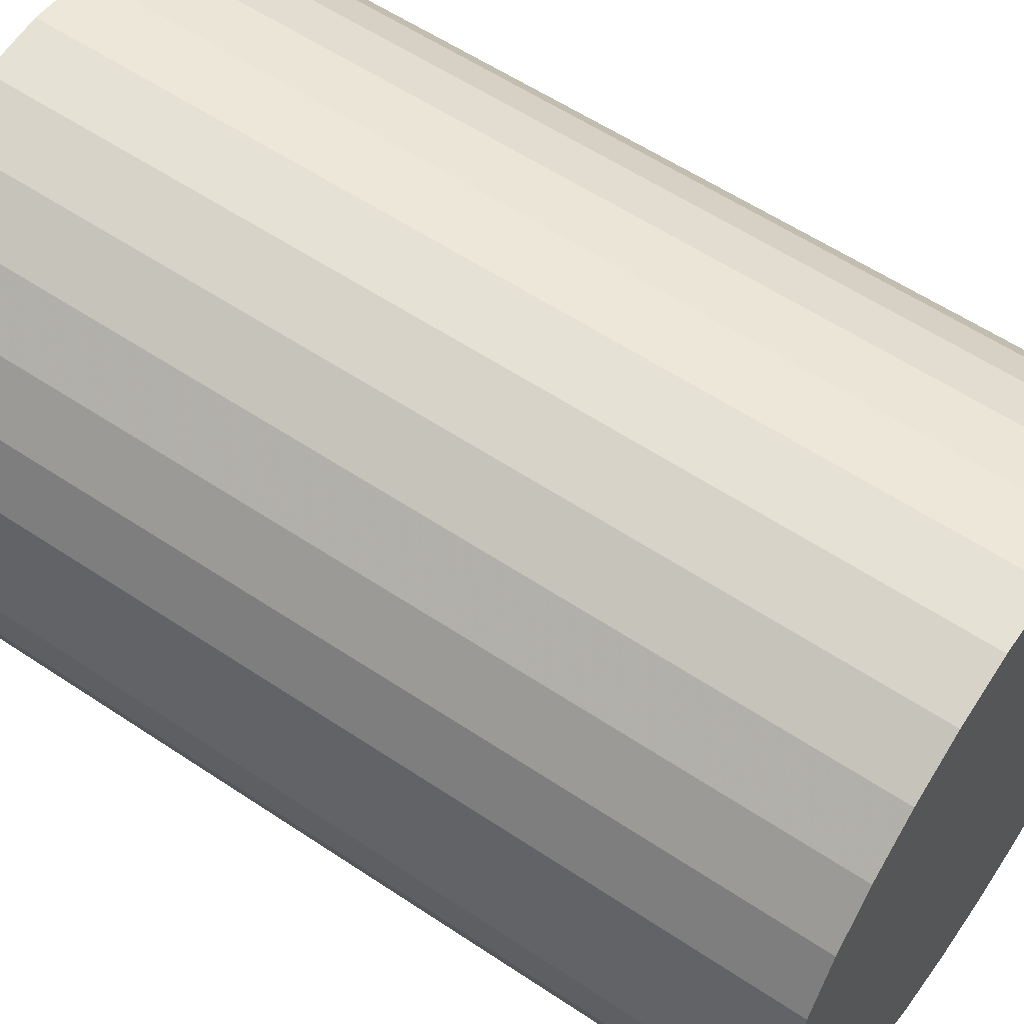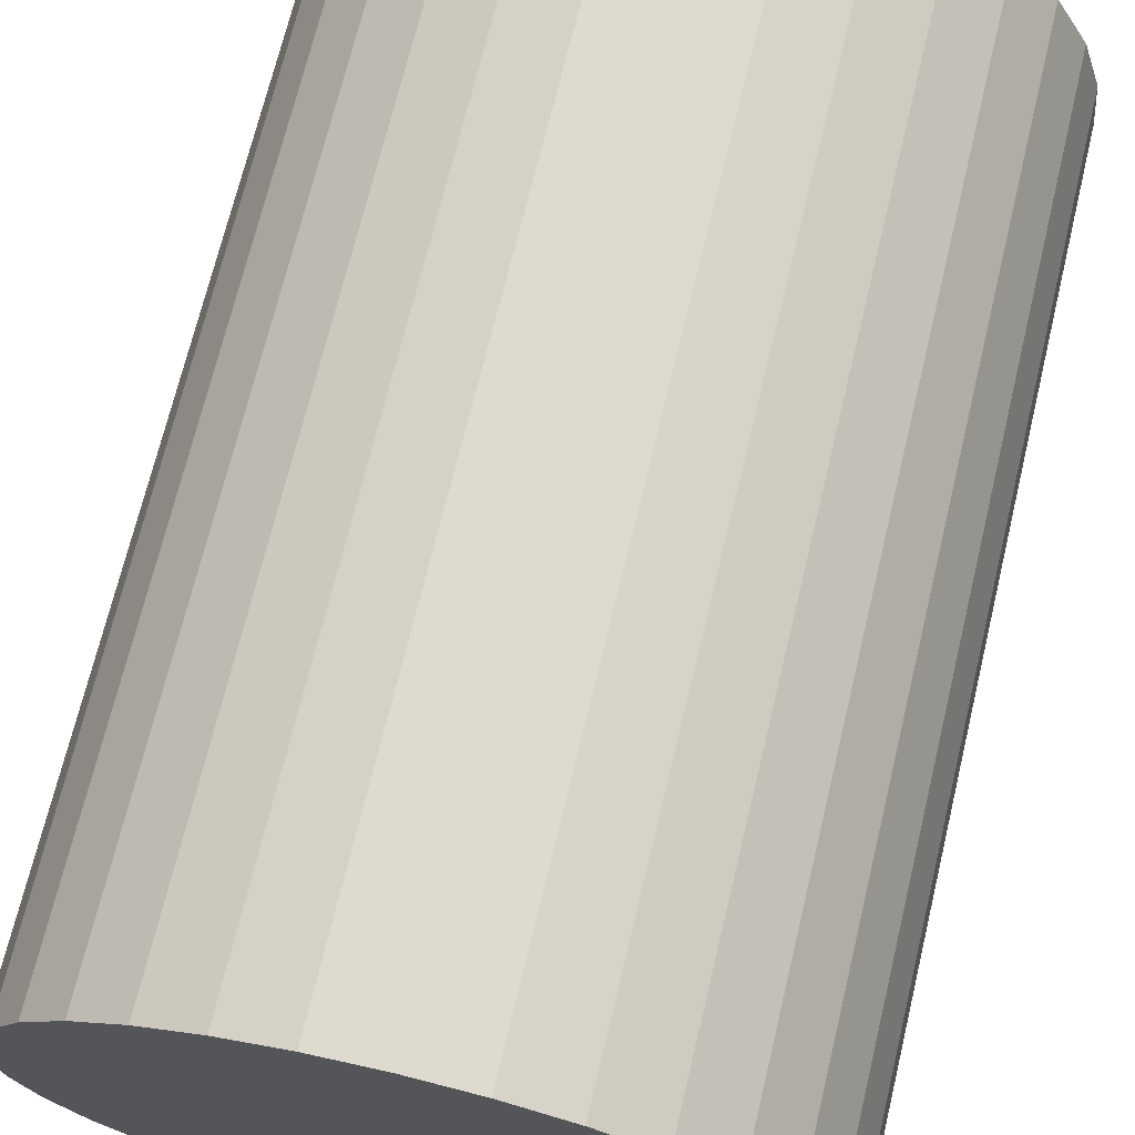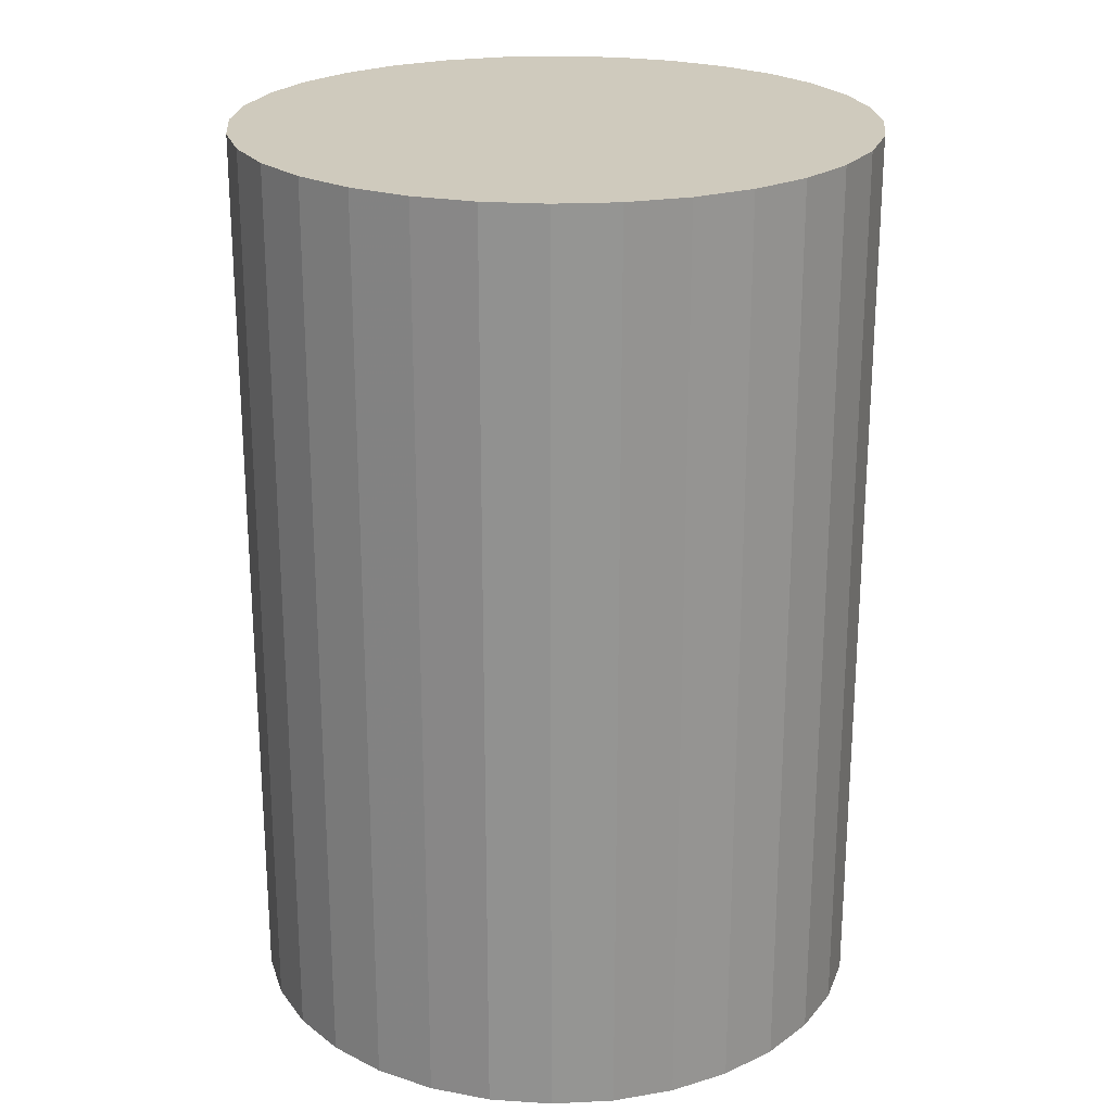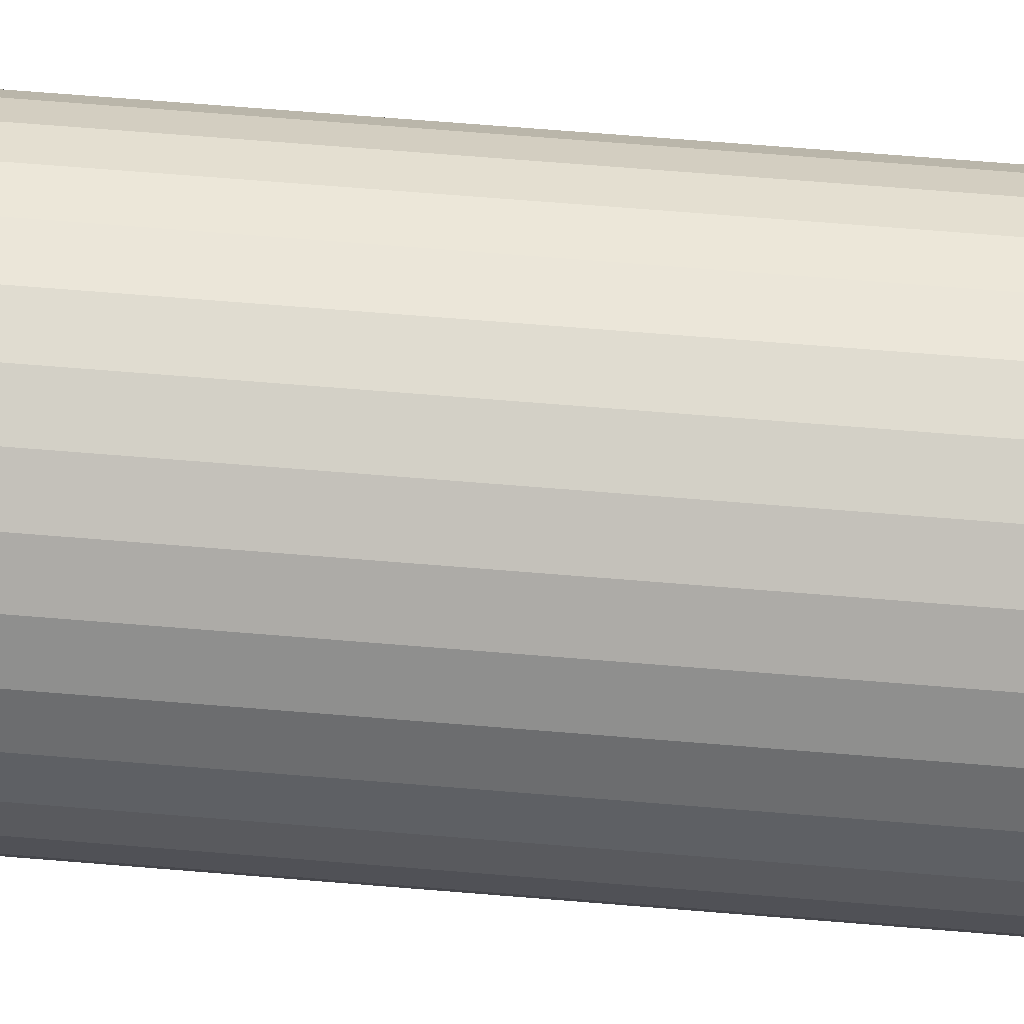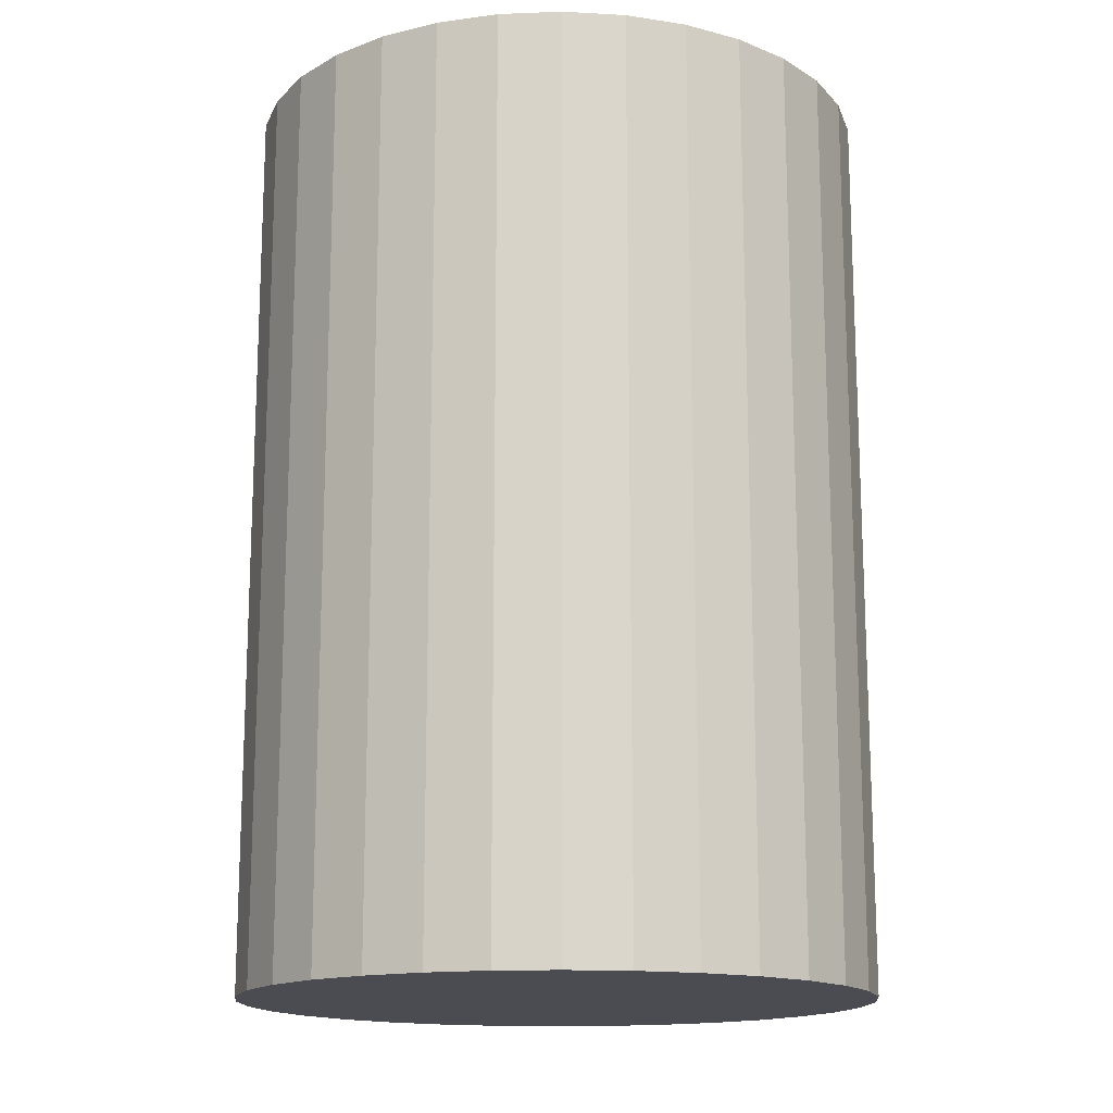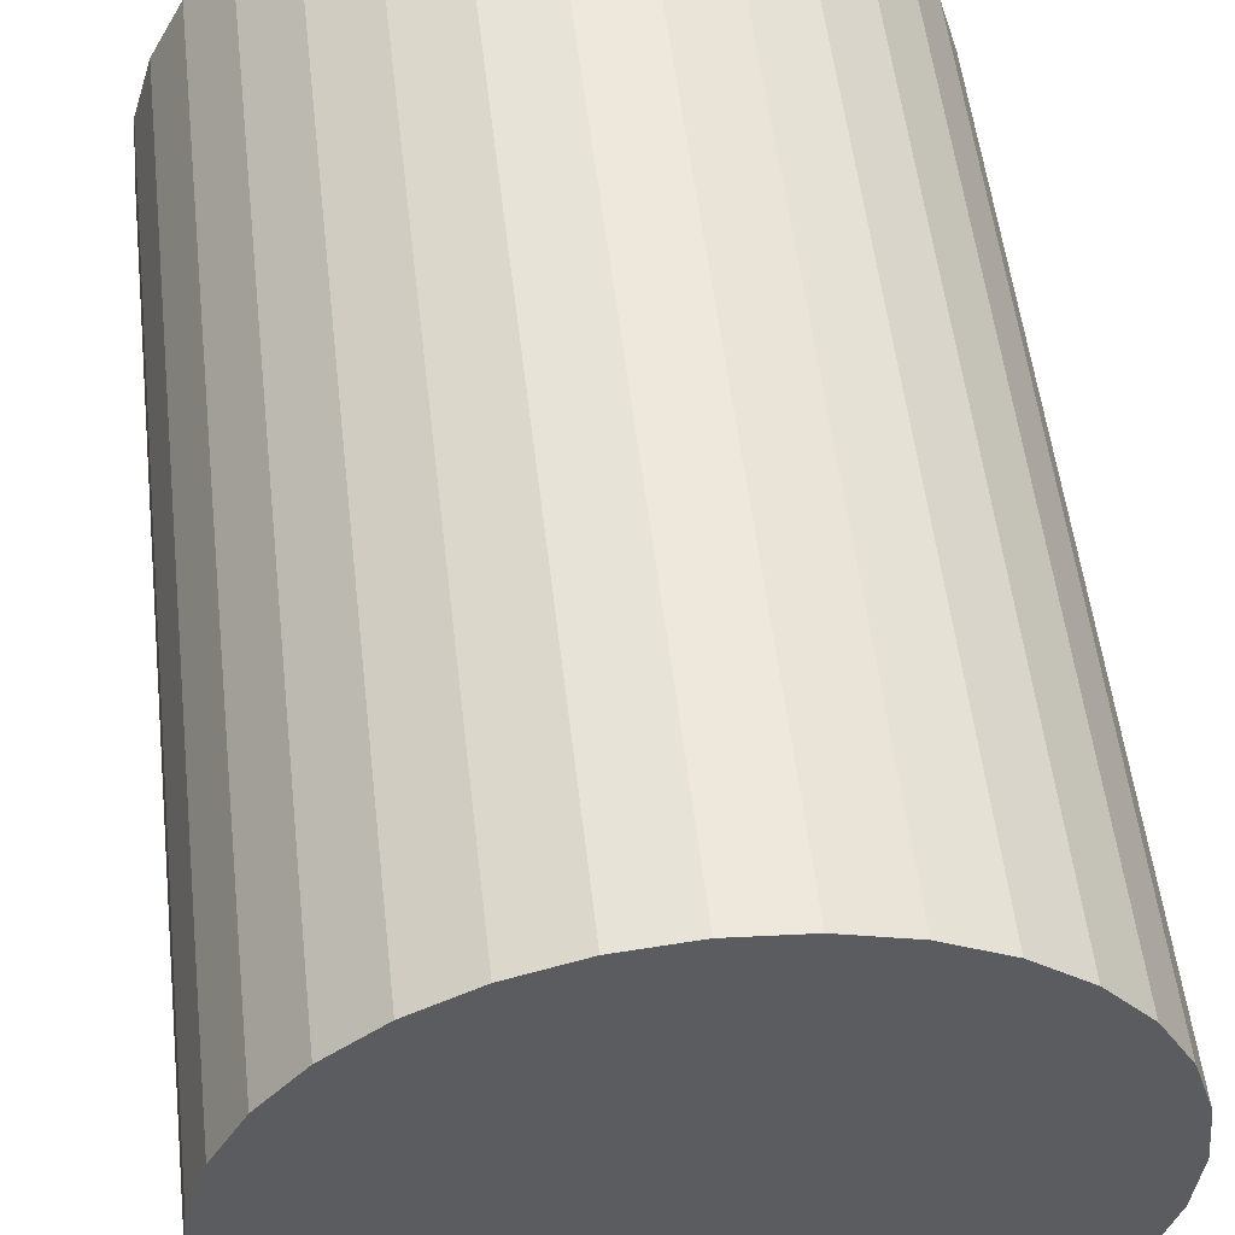
<metadata>
{"format":"obj","ext":"obj","renderer":"f3d","projection":"perspective","resolution":1024,"background":"white","views":[{"elev":57.7,"azim":-55.2,"up":"+Y"},{"elev":70.1,"azim":-166.5,"up":"+Y"},{"elev":23.0,"azim":12.1,"up":"+Z"},{"elev":75.2,"azim":-85.5,"up":"+Y"},{"elev":-15.5,"azim":-12.2,"up":"+Z"},{"elev":53.2,"azim":173.5,"up":"+Y"}]}
</metadata>
<code>
v 0 0 -0.02604
v 0.01803 0 -0.02604
v 0.01803 0 0.02604
v 0 0 0.02604
v 0.01769 0.003518 -0.02604
v 0.01769 0.003518 0.02604
v 0.01666 0.006901 -0.02604
v 0.01666 0.006901 0.02604
v 0.01499 0.01002 -0.02604
v 0.01499 0.01002 0.02604
v 0.01275 0.01275 -0.02604
v 0.01275 0.01275 0.02604
v 0.01002 0.01499 -0.02604
v 0.01002 0.01499 0.02604
v 0.006901 0.01666 -0.02604
v 0.006901 0.01666 0.02604
v 0.003518 0.01769 -0.02604
v 0.003518 0.01769 0.02604
v 0 0.01803 -0.02604
v 0 0.01803 0.02604
v -0.003518 0.01769 -0.02604
v -0.003518 0.01769 0.02604
v -0.006901 0.01666 -0.02604
v -0.006901 0.01666 0.02604
v -0.01002 0.01499 -0.02604
v -0.01002 0.01499 0.02604
v -0.01275 0.01275 -0.02604
v -0.01275 0.01275 0.02604
v -0.01499 0.01002 -0.02604
v -0.01499 0.01002 0.02604
v -0.01666 0.006901 -0.02604
v -0.01666 0.006901 0.02604
v -0.01769 0.003518 -0.02604
v -0.01769 0.003518 0.02604
v -0.01803 0 -0.02604
v -0.01803 0 0.02604
v -0.01769 -0.003518 -0.02604
v -0.01769 -0.003518 0.02604
v -0.01666 -0.006901 -0.02604
v -0.01666 -0.006901 0.02604
v -0.01499 -0.01002 -0.02604
v -0.01499 -0.01002 0.02604
v -0.01275 -0.01275 -0.02604
v -0.01275 -0.01275 0.02604
v -0.01002 -0.01499 -0.02604
v -0.01002 -0.01499 0.02604
v -0.006901 -0.01666 -0.02604
v -0.006901 -0.01666 0.02604
v -0.003518 -0.01769 -0.02604
v -0.003518 -0.01769 0.02604
v -0 -0.01803 -0.02604
v -0 -0.01803 0.02604
v 0.003518 -0.01769 -0.02604
v 0.003518 -0.01769 0.02604
v 0.006901 -0.01666 -0.02604
v 0.006901 -0.01666 0.02604
v 0.01002 -0.01499 -0.02604
v 0.01002 -0.01499 0.02604
v 0.01275 -0.01275 -0.02604
v 0.01275 -0.01275 0.02604
v 0.01499 -0.01002 -0.02604
v 0.01499 -0.01002 0.02604
v 0.01666 -0.006901 -0.02604
v 0.01666 -0.006901 0.02604
v 0.01769 -0.003518 -0.02604
v 0.01769 -0.003518 0.02604
f 2 1 5
f 2 5 3
f 3 5 6
f 3 6 4
f 5 1 7
f 5 7 6
f 6 7 8
f 6 8 4
f 7 1 9
f 7 9 8
f 8 9 10
f 8 10 4
f 9 1 11
f 9 11 10
f 10 11 12
f 10 12 4
f 11 1 13
f 11 13 12
f 12 13 14
f 12 14 4
f 13 1 15
f 13 15 14
f 14 15 16
f 14 16 4
f 15 1 17
f 15 17 16
f 16 17 18
f 16 18 4
f 17 1 19
f 17 19 18
f 18 19 20
f 18 20 4
f 19 1 21
f 19 21 20
f 20 21 22
f 20 22 4
f 21 1 23
f 21 23 22
f 22 23 24
f 22 24 4
f 23 1 25
f 23 25 24
f 24 25 26
f 24 26 4
f 25 1 27
f 25 27 26
f 26 27 28
f 26 28 4
f 27 1 29
f 27 29 28
f 28 29 30
f 28 30 4
f 29 1 31
f 29 31 30
f 30 31 32
f 30 32 4
f 31 1 33
f 31 33 32
f 32 33 34
f 32 34 4
f 33 1 35
f 33 35 34
f 34 35 36
f 34 36 4
f 35 1 37
f 35 37 36
f 36 37 38
f 36 38 4
f 37 1 39
f 37 39 38
f 38 39 40
f 38 40 4
f 39 1 41
f 39 41 40
f 40 41 42
f 40 42 4
f 41 1 43
f 41 43 42
f 42 43 44
f 42 44 4
f 43 1 45
f 43 45 44
f 44 45 46
f 44 46 4
f 45 1 47
f 45 47 46
f 46 47 48
f 46 48 4
f 47 1 49
f 47 49 48
f 48 49 50
f 48 50 4
f 49 1 51
f 49 51 50
f 50 51 52
f 50 52 4
f 51 1 53
f 51 53 52
f 52 53 54
f 52 54 4
f 53 1 55
f 53 55 54
f 54 55 56
f 54 56 4
f 55 1 57
f 55 57 56
f 56 57 58
f 56 58 4
f 57 1 59
f 57 59 58
f 58 59 60
f 58 60 4
f 59 1 61
f 59 61 60
f 60 61 62
f 60 62 4
f 61 1 63
f 61 63 62
f 62 63 64
f 62 64 4
f 63 1 65
f 63 65 64
f 64 65 66
f 64 66 4
f 65 1 2
f 65 2 66
f 66 2 3
f 66 3 4

</code>
